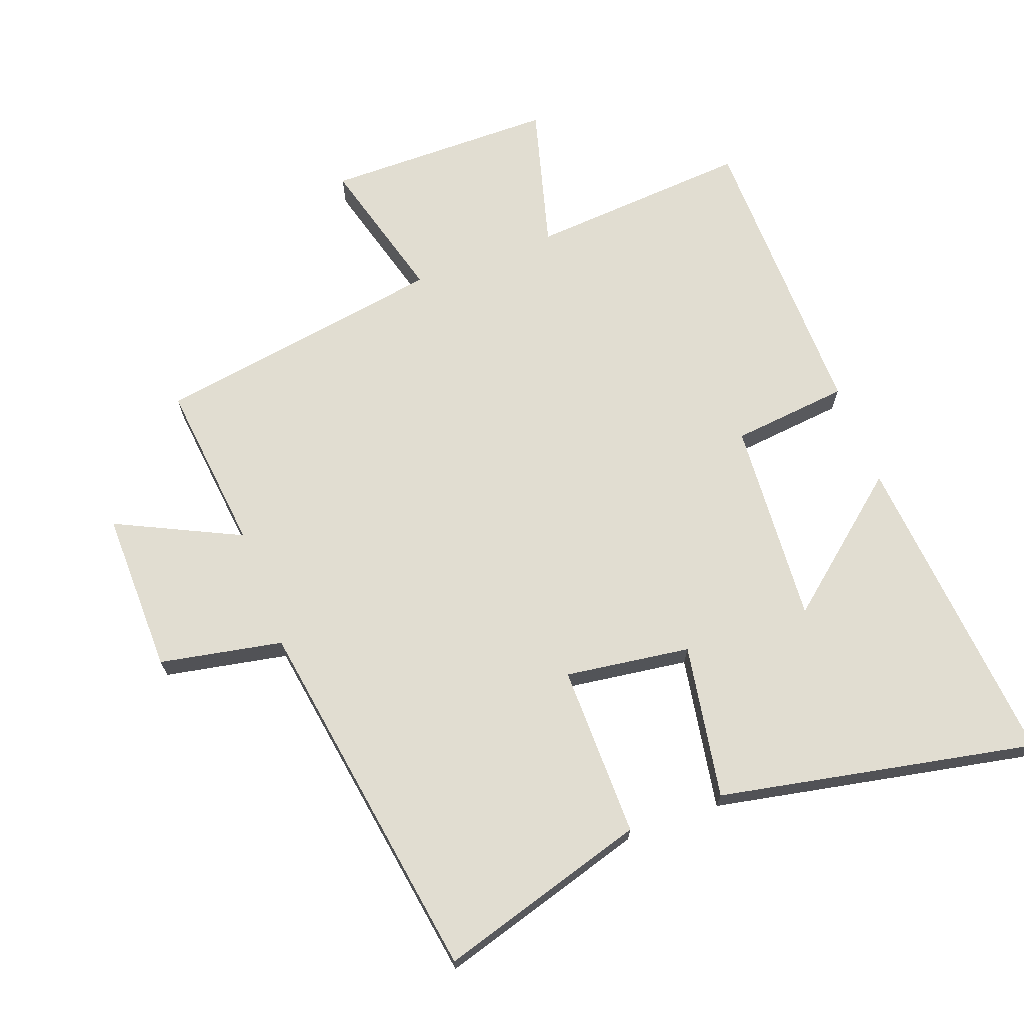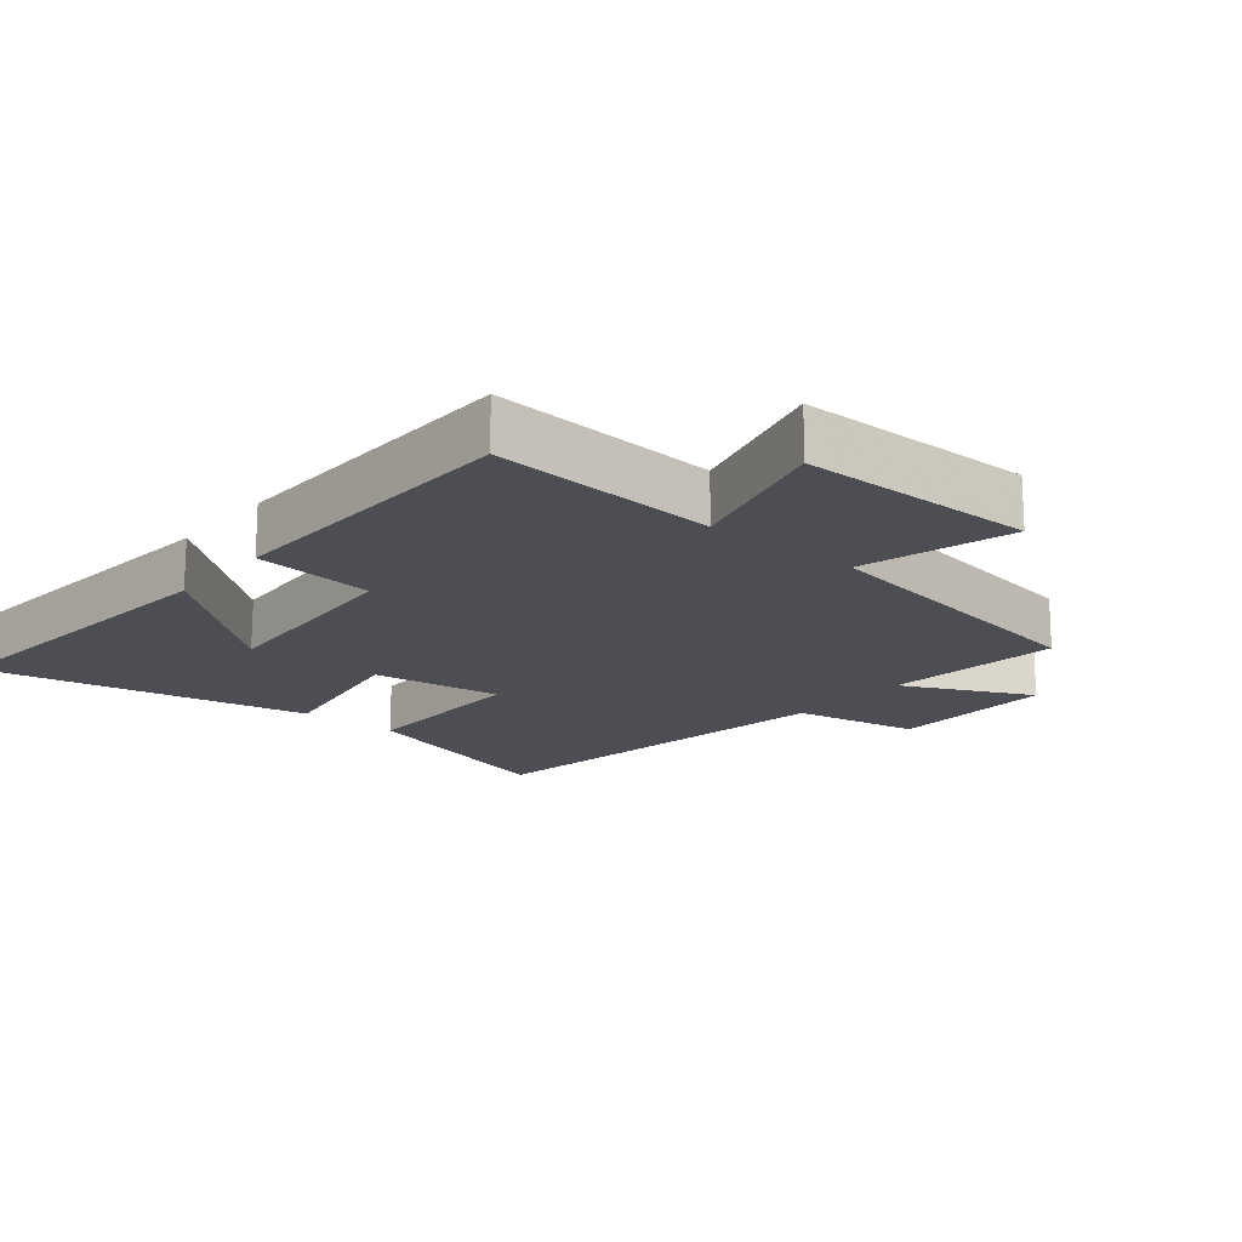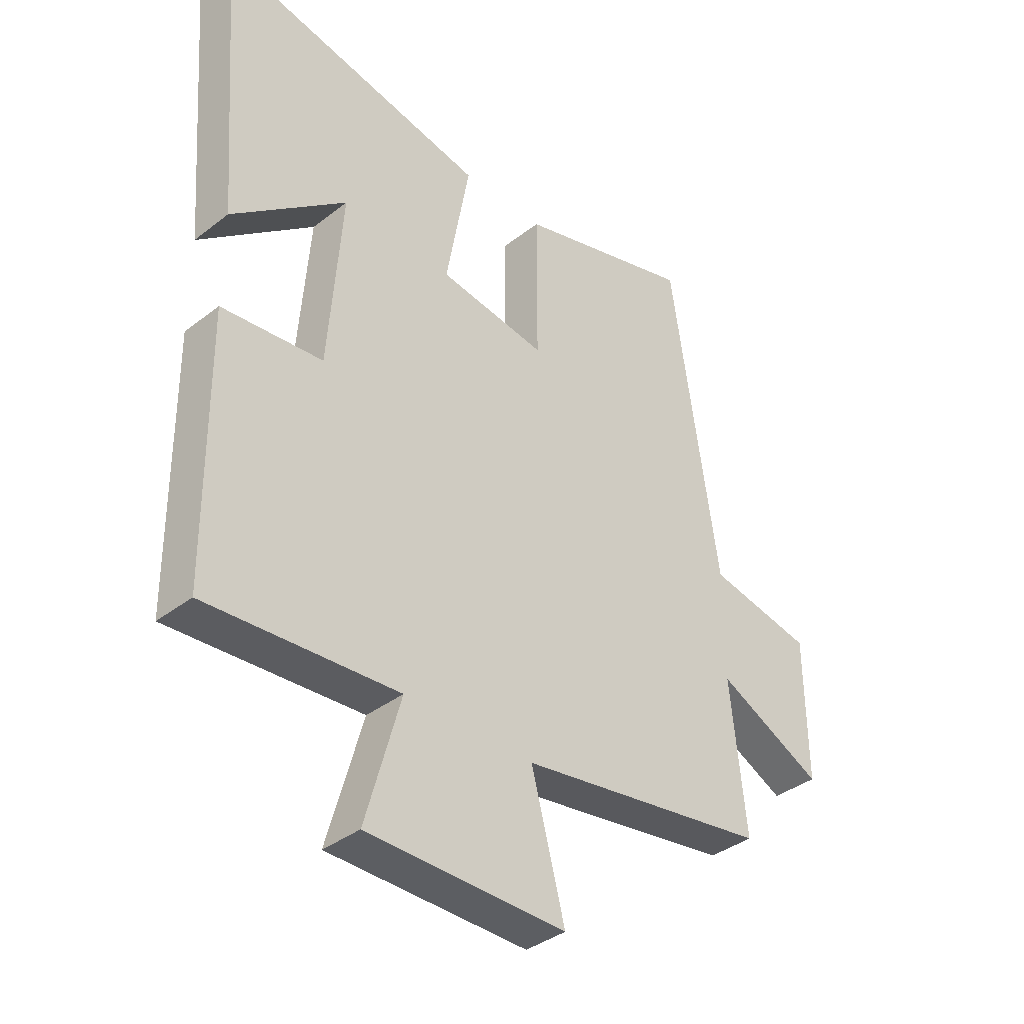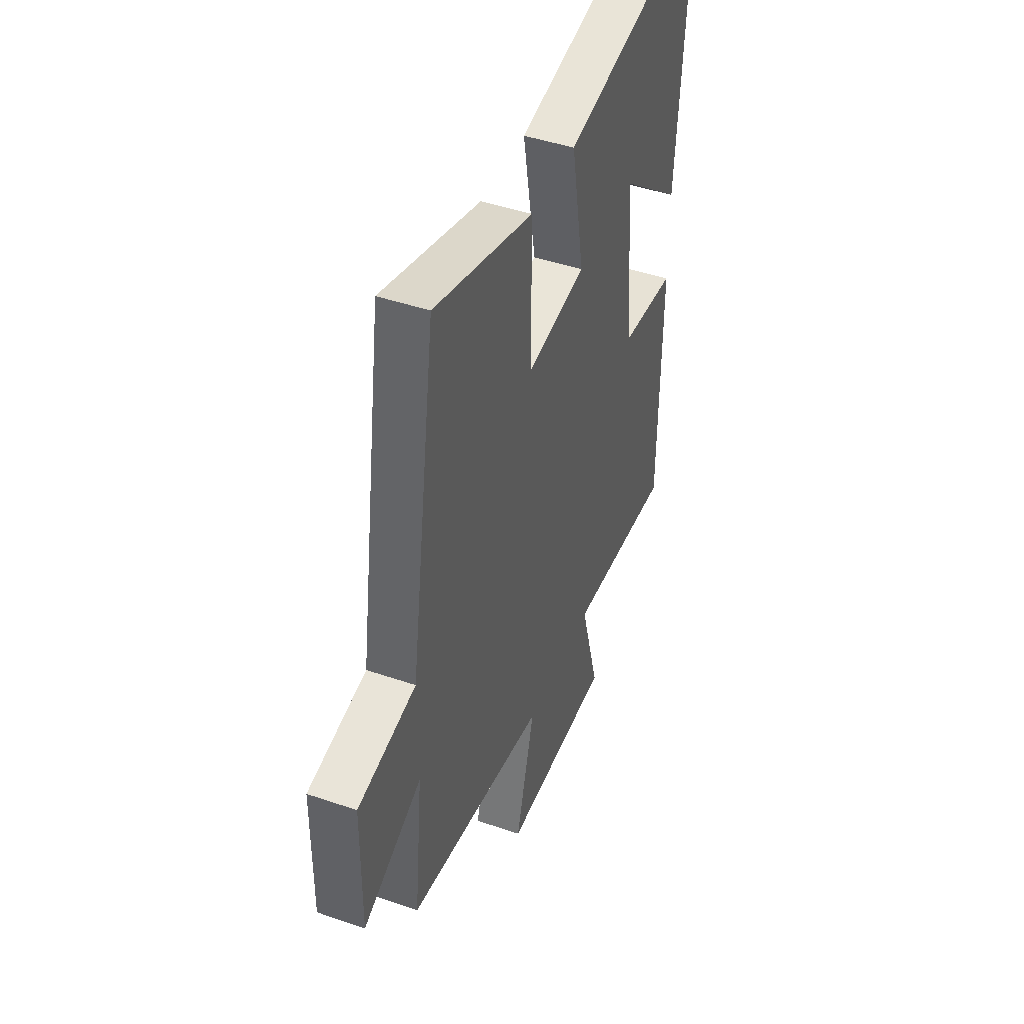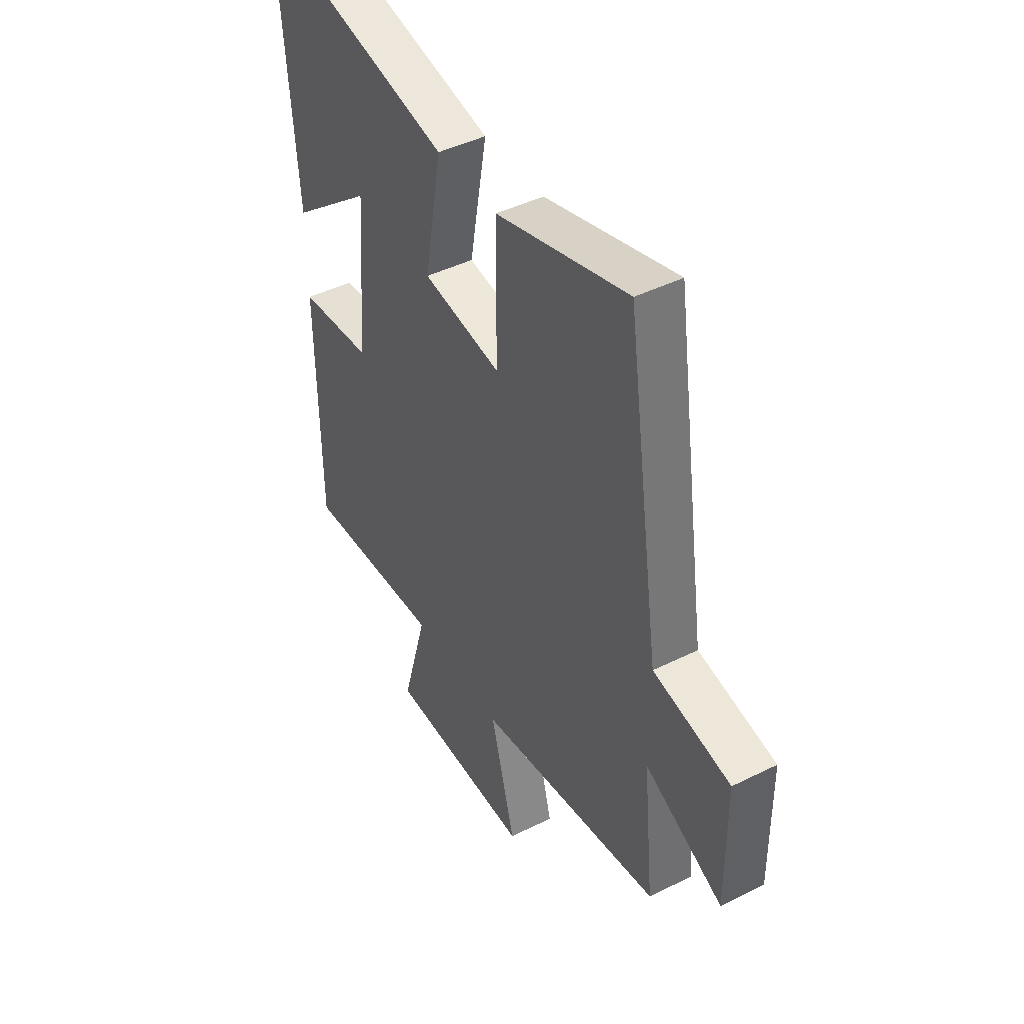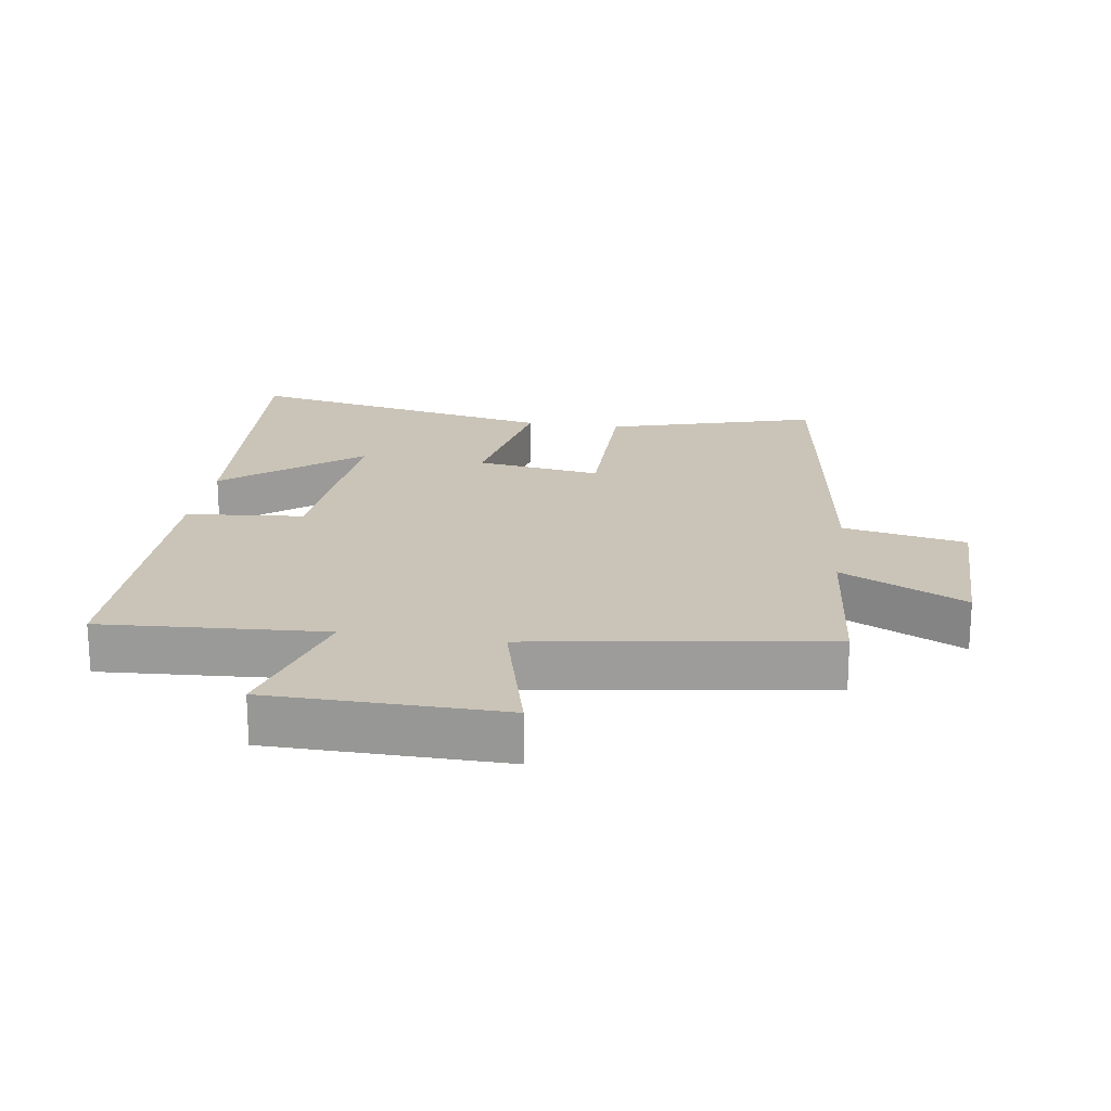
<metadata>
{"format":"obj","ext":"obj","renderer":"f3d","projection":"perspective","resolution":1024,"background":"white","views":[{"elev":68.9,"azim":-20.7,"up":"+Y"},{"elev":-17.3,"azim":139.9,"up":"+Y"},{"elev":-37.6,"azim":134.7,"up":"+Z"},{"elev":45.0,"azim":-68.3,"up":"+Z"},{"elev":44.6,"azim":-120.1,"up":"+Z"},{"elev":20.0,"azim":-171.3,"up":"+Y"}]}
</metadata>
<code>
v -0.527 0.07 -0.43
v -0.5 0.07 -0.167
v -0.69 0.07 -0.26
v -0.688 0.07 -0.01
v -0.5 0.07 0.027
v -0.416 0.07 0.593
v -0.095 0.07 0.5
v -0.095 0.07 0.236
v 0.097 0.07 0.264
v 0.055 0.07 0.5
v 0.539 0.07 0.598
v 0.5 0.07 0.105
v 0.296 0.07 0.271
v 0.32 0.07 -0.043
v 0.5 0.07 -0.061
v 0.496 0.07 -0.523
v 0.155 0.07 -0.5
v 0.217 0.07 -0.722
v -0.137 0.07 -0.726
v -0.077 0.07 -0.5
v -0.527 0 -0.43
v -0.5 0 -0.167
v -0.69 0 -0.26
v -0.688 0 -0.01
v -0.5 0 0.027
v -0.416 0 0.593
v -0.095 0 0.5
v -0.095 0 0.236
v 0.097 0 0.264
v 0.055 0 0.5
v 0.539 0 0.598
v 0.5 0 0.105
v 0.296 0 0.271
v 0.32 0 -0.043
v 0.5 0 -0.061
v 0.496 0 -0.523
v 0.155 0 -0.5
v 0.217 0 -0.722
v -0.137 0 -0.726
v -0.077 0 -0.5
f 17 18 19 20
f 17 20 1 2
f 14 15 16 17
f 13 14 17 2
f 10 11 12 13
f 9 10 13
f 8 9 13 2
f 5 6 7 8
f 5 8 2 3
f 3 4 5
f 40 39 38 37
f 22 21 40 37
f 37 36 35 34
f 22 37 34 33
f 33 32 31 30
f 33 30 29
f 22 33 29 28
f 28 27 26 25
f 23 22 28 25
f 25 24 23
f 1 21 22 2
f 2 22 23 3
f 3 23 24 4
f 4 24 25 5
f 5 25 26 6
f 6 26 27 7
f 7 27 28 8
f 8 28 29 9
f 9 29 30 10
f 10 30 31 11
f 11 31 32 12
f 12 32 33 13
f 13 33 34 14
f 14 34 35 15
f 15 35 36 16
f 16 36 37 17
f 17 37 38 18
f 18 38 39 19
f 19 39 40 20
f 20 40 21 1

</code>
